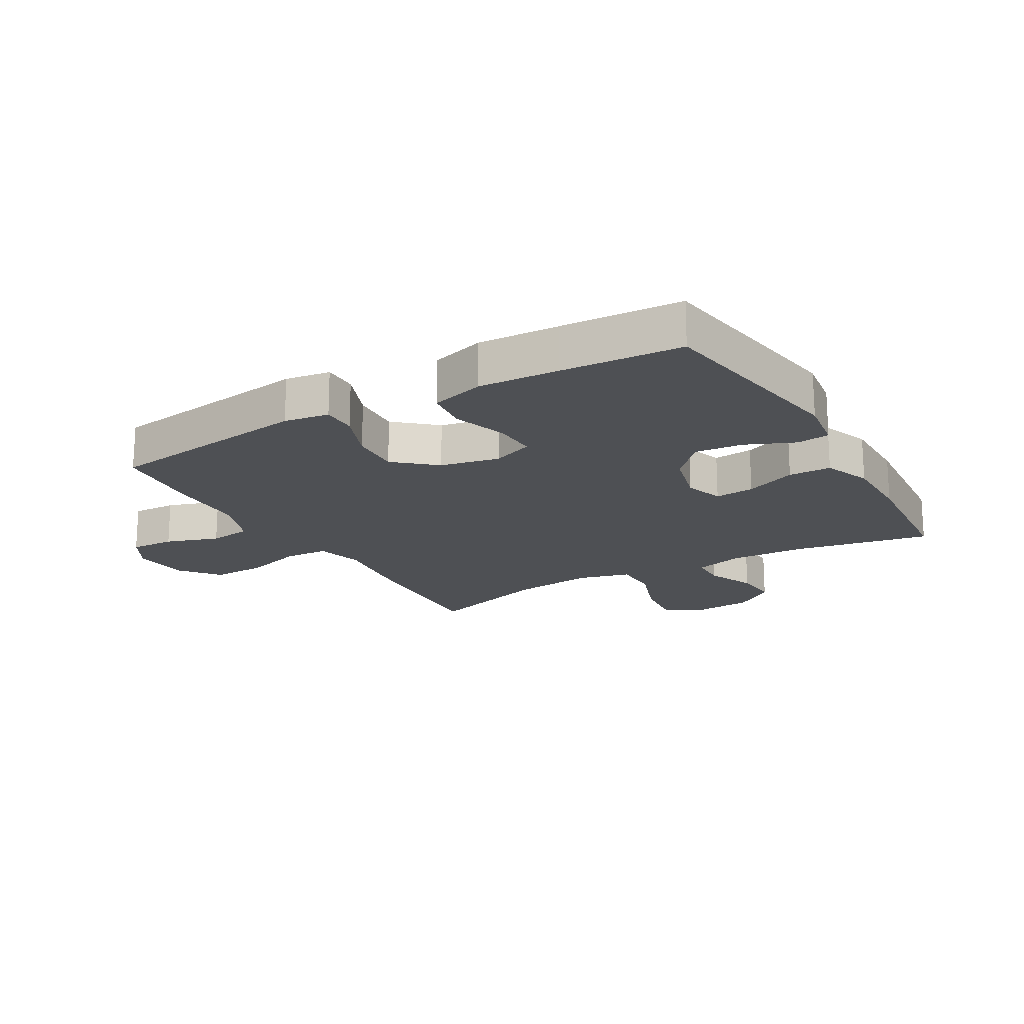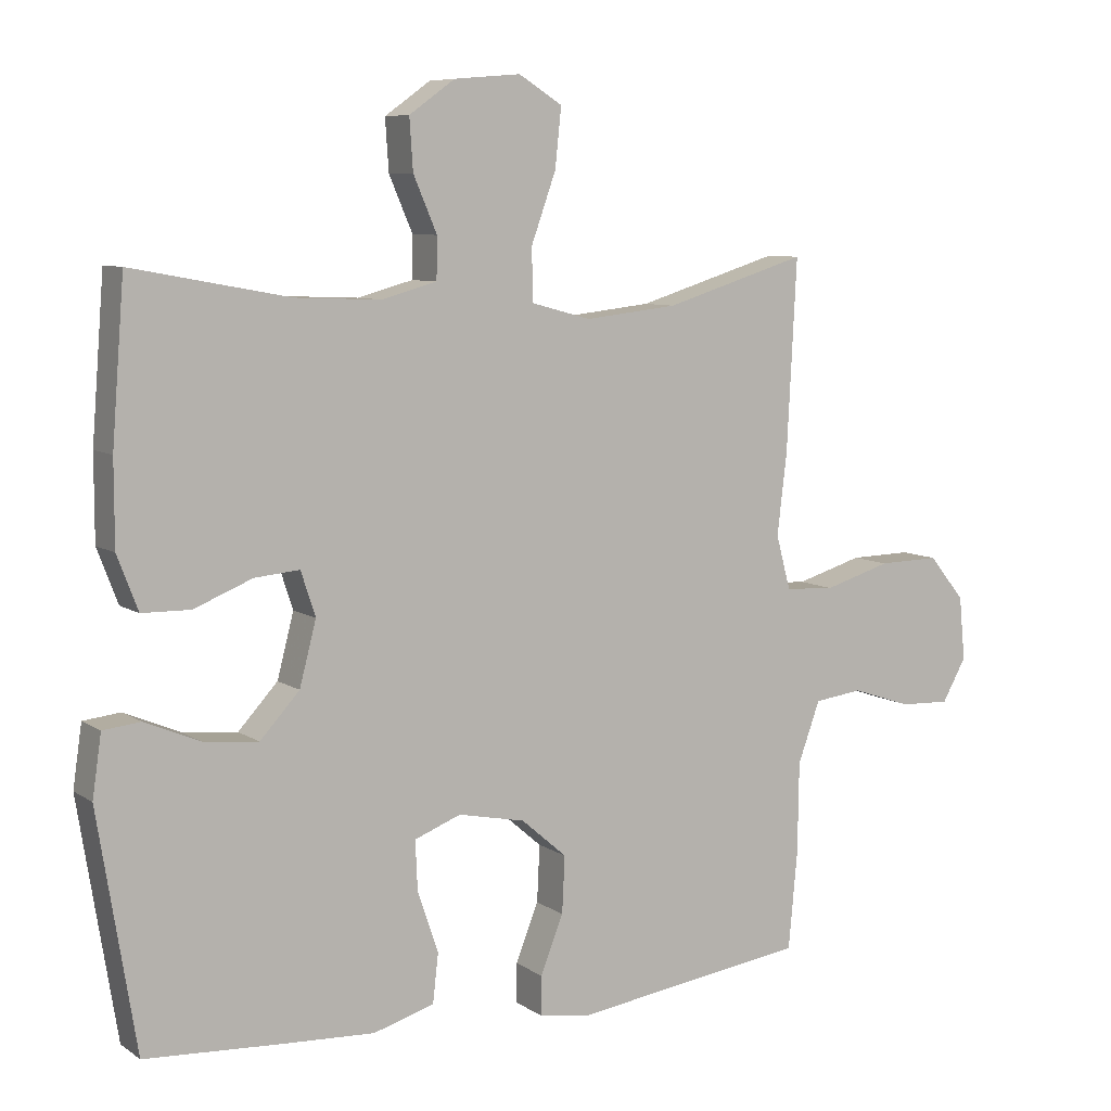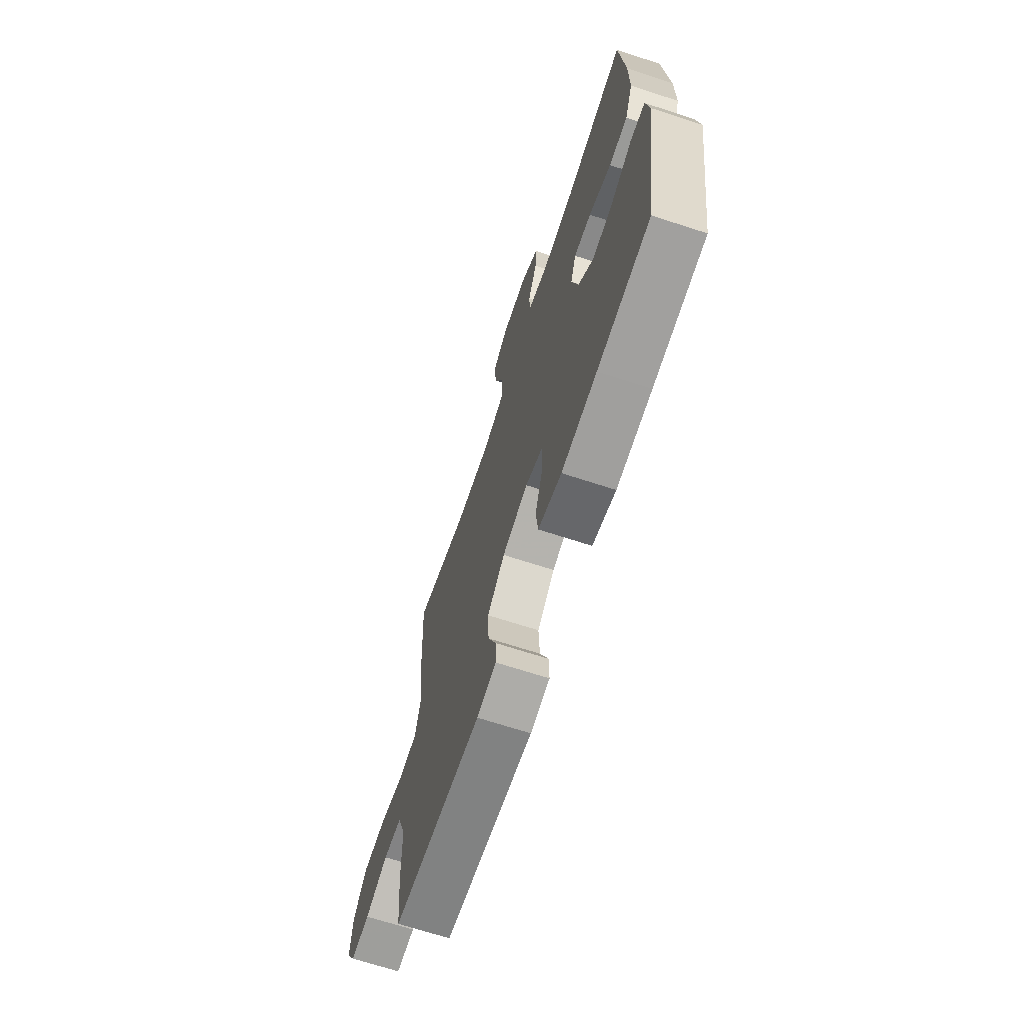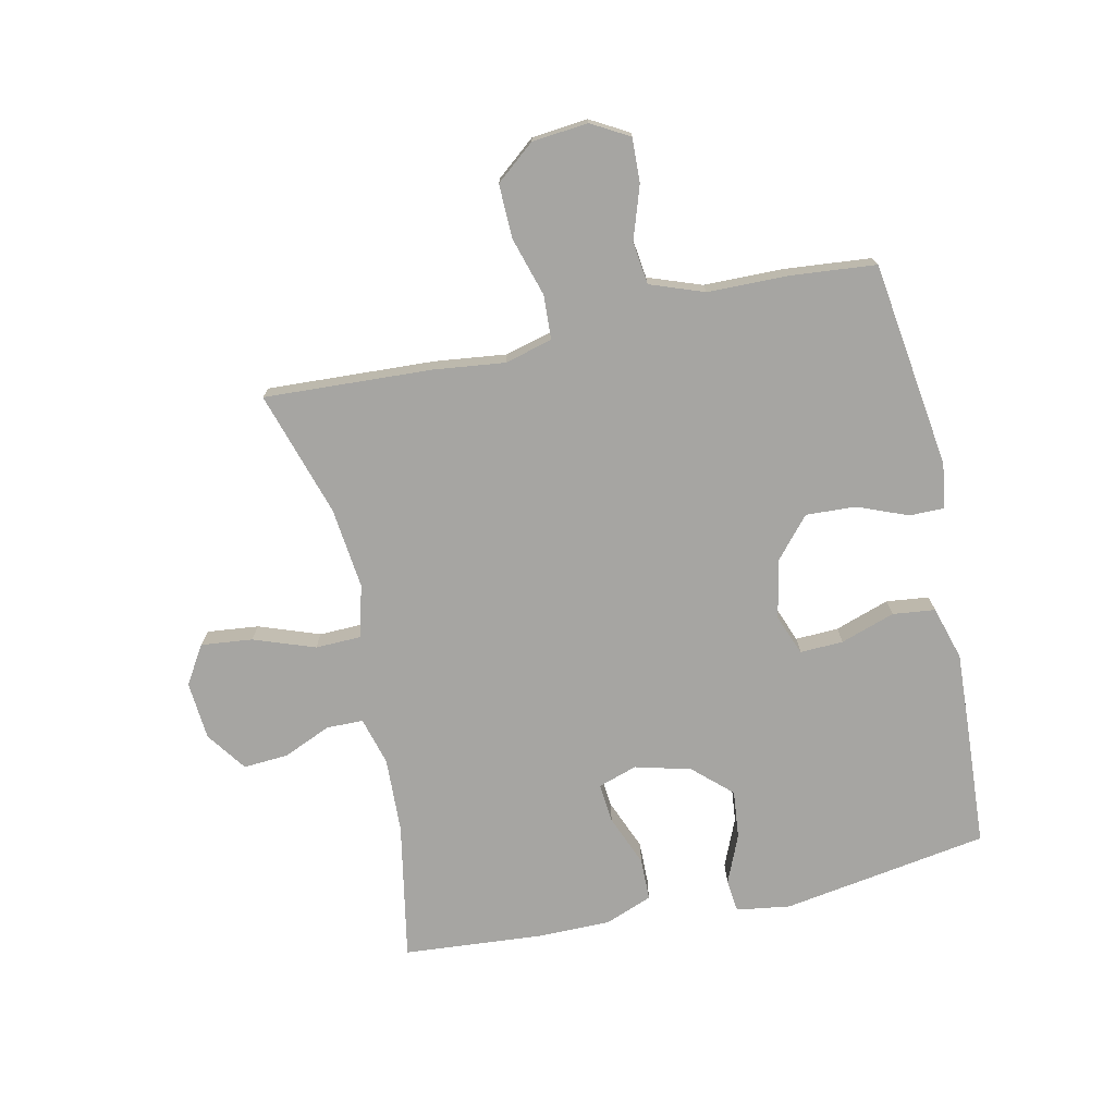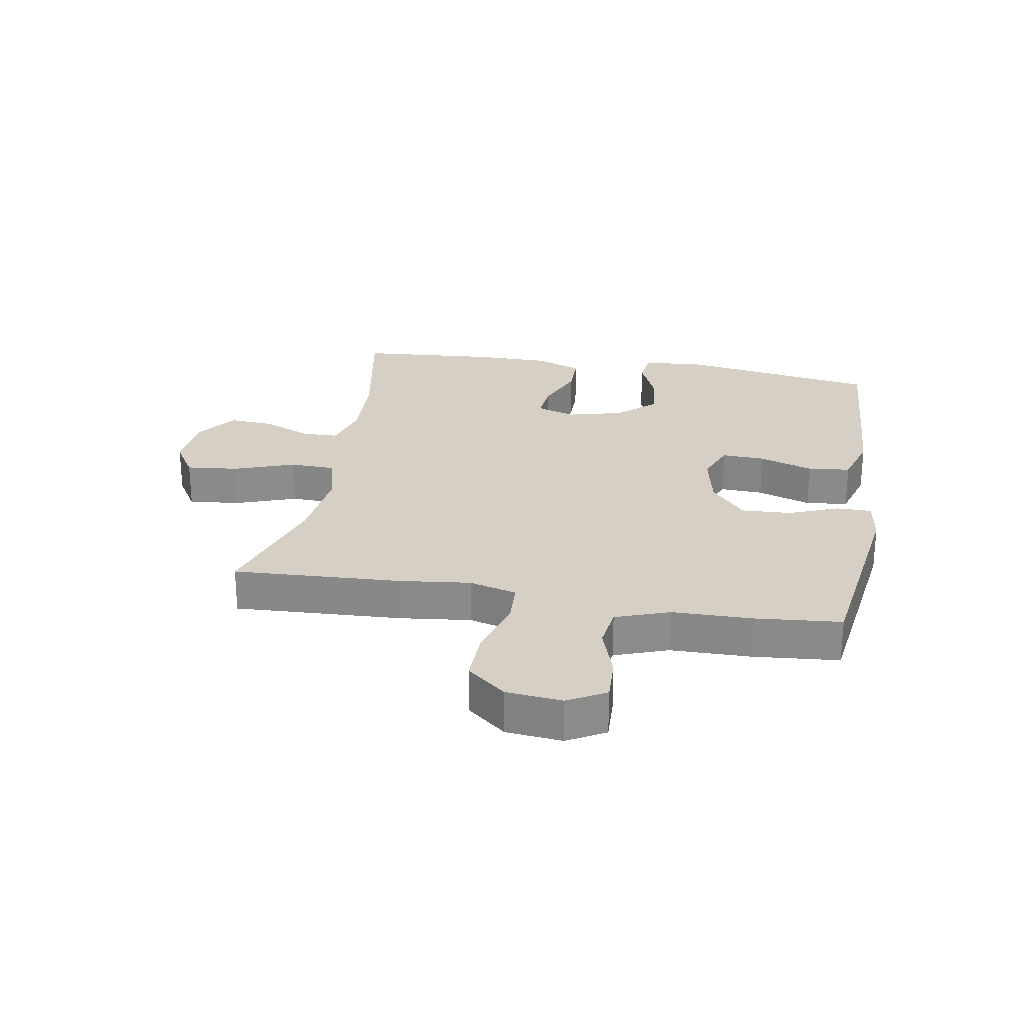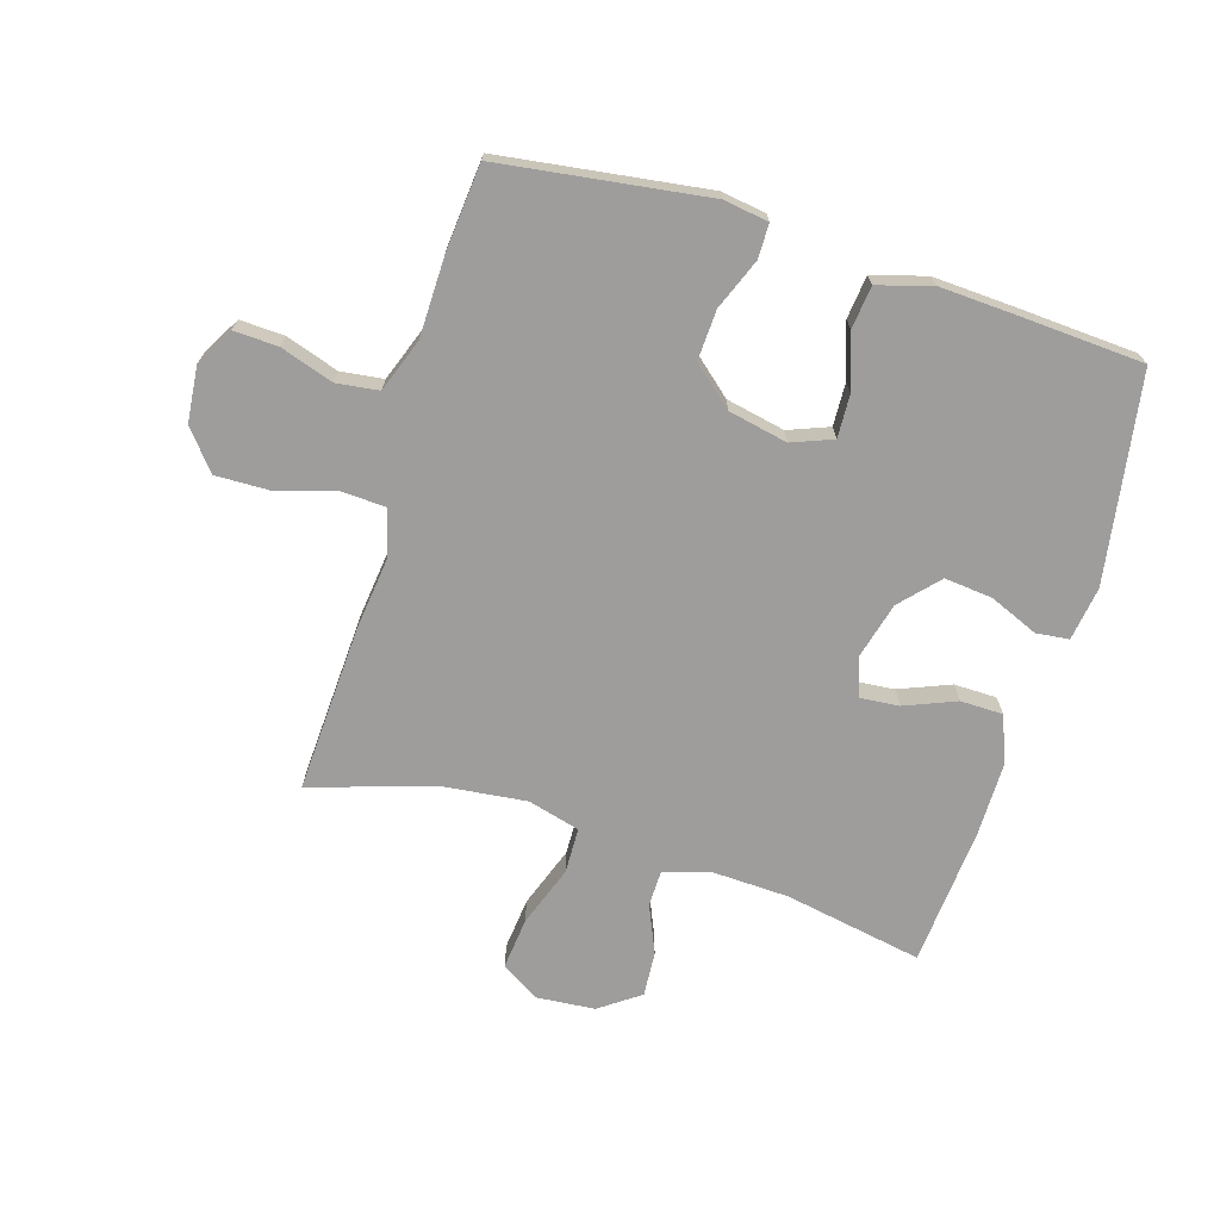
<metadata>
{"format":"obj","ext":"obj","renderer":"f3d","projection":"perspective","resolution":1024,"background":"white","views":[{"elev":-18.6,"azim":-150.0,"up":"+Y"},{"elev":7.8,"azim":-30.0,"up":"+Z"},{"elev":-68.4,"azim":-108.1,"up":"+Z"},{"elev":-73.8,"azim":102.3,"up":"+Y"},{"elev":26.0,"azim":99.9,"up":"+Y"},{"elev":-70.6,"azim":163.0,"up":"+Y"}]}
</metadata>
<code>
v 0.5 0.07 -0.5
v 0.16 0.07 -0.547
v 0.086 0.07 -0.536
v 0.086 0.07 -0.479
v 0.119 0.07 -0.396
v 0.123 0.07 -0.314
v 0.057 0.07 -0.257
v -0.04 0.07 -0.237
v -0.107 0.07 -0.263
v -0.104 0.07 -0.334
v -0.074 0.07 -0.423
v -0.082 0.07 -0.493
v -0.17 0.07 -0.519
v -0.303 0.07 -0.512
v -0.5 0.07 -0.5
v -0.555 0.07 -0.16
v -0.542 0.07 -0.071
v -0.488 0.07 -0.065
v -0.408 0.07 -0.099
v -0.329 0.07 -0.107
v -0.272 0.07 -0.045
v -0.248 0.07 0.047
v -0.269 0.07 0.111
v -0.334 0.07 0.105
v -0.418 0.07 0.071
v -0.488 0.07 0.072
v -0.518 0.07 0.15
v -0.518 0.07 0.271
v -0.5 0.07 0.5
v -0.273 0.07 0.458
v -0.149 0.07 0.453
v -0.07 0.07 0.475
v -0.069 0.07 0.535
v -0.103 0.07 0.614
v -0.108 0.07 0.688
v -0.042 0.07 0.735
v 0.054 0.07 0.743
v 0.117 0.07 0.704
v 0.108 0.07 0.619
v 0.072 0.07 0.519
v 0.074 0.07 0.444
v 0.16 0.07 0.421
v 0.294 0.07 0.436
v 0.5 0.07 0.5
v 0.486 0.07 0.225
v 0.472 0.07 0.107
v 0.493 0.07 0.029
v 0.565 0.07 0.025
v 0.662 0.07 0.054
v 0.751 0.07 0.056
v 0.803 0.07 -0.008
v 0.812 0.07 -0.1
v 0.777 0.07 -0.162
v 0.704 0.07 -0.159
v 0.617 0.07 -0.13
v 0.547 0.07 -0.139
v 0.515 0.07 -0.227
v 0.513 0.07 -0.359
v 0.5 0 -0.5
v 0.16 0 -0.547
v 0.086 0 -0.536
v 0.086 0 -0.479
v 0.119 0 -0.396
v 0.123 0 -0.314
v 0.057 0 -0.257
v -0.04 0 -0.237
v -0.107 0 -0.263
v -0.104 0 -0.334
v -0.074 0 -0.423
v -0.082 0 -0.493
v -0.17 0 -0.519
v -0.303 0 -0.512
v -0.5 0 -0.5
v -0.555 0 -0.16
v -0.542 0 -0.071
v -0.488 0 -0.065
v -0.408 0 -0.099
v -0.329 0 -0.107
v -0.272 0 -0.045
v -0.248 0 0.047
v -0.269 0 0.111
v -0.334 0 0.105
v -0.418 0 0.071
v -0.488 0 0.072
v -0.518 0 0.15
v -0.518 0 0.271
v -0.5 0 0.5
v -0.273 0 0.458
v -0.149 0 0.453
v -0.07 0 0.475
v -0.069 0 0.535
v -0.103 0 0.614
v -0.108 0 0.688
v -0.042 0 0.735
v 0.054 0 0.743
v 0.117 0 0.704
v 0.108 0 0.619
v 0.072 0 0.519
v 0.074 0 0.444
v 0.16 0 0.421
v 0.294 0 0.436
v 0.5 0 0.5
v 0.486 0 0.225
v 0.472 0 0.107
v 0.493 0 0.029
v 0.565 0 0.025
v 0.662 0 0.054
v 0.751 0 0.056
v 0.803 0 -0.008
v 0.812 0 -0.1
v 0.777 0 -0.162
v 0.704 0 -0.159
v 0.617 0 -0.13
v 0.547 0 -0.139
v 0.515 0 -0.227
v 0.513 0 -0.359
f 57 58 1 2
f 56 57 2 3
f 52 53 54 55
f 52 55 56
f 51 52 56
f 48 49 50 51
f 47 48 51 56
f 43 44 45 46
f 42 43 46 47
f 41 42 47 56
f 37 38 39 40
f 37 40 41
f 36 37 41
f 33 34 35 36
f 32 33 36 41
f 31 32 41 56
f 27 28 29 30
f 24 25 26 27
f 23 24 27 30
f 22 23 30 31
f 16 17 18 19
f 16 19 20
f 15 16 20
f 14 15 20 21
f 10 11 12 13
f 9 10 13 14
f 56 3 4 5
f 56 5 6
f 22 31 56 6
f 9 14 21 22
f 8 9 22
f 7 8 22
f 6 7 22
f 60 59 116 115
f 61 60 115 114
f 113 112 111 110
f 114 113 110
f 114 110 109
f 109 108 107 106
f 114 109 106 105
f 104 103 102 101
f 105 104 101 100
f 114 105 100 99
f 98 97 96 95
f 99 98 95
f 99 95 94
f 94 93 92 91
f 99 94 91 90
f 114 99 90 89
f 88 87 86 85
f 85 84 83 82
f 88 85 82 81
f 89 88 81 80
f 77 76 75 74
f 78 77 74
f 78 74 73
f 79 78 73 72
f 71 70 69 68
f 72 71 68 67
f 63 62 61 114
f 64 63 114
f 64 114 89 80
f 80 79 72 67
f 80 67 66
f 80 66 65
f 80 65 64
f 1 59 60 2
f 2 60 61 3
f 3 61 62 4
f 4 62 63 5
f 5 63 64 6
f 6 64 65 7
f 7 65 66 8
f 8 66 67 9
f 9 67 68 10
f 10 68 69 11
f 11 69 70 12
f 12 70 71 13
f 13 71 72 14
f 14 72 73 15
f 15 73 74 16
f 16 74 75 17
f 17 75 76 18
f 18 76 77 19
f 19 77 78 20
f 20 78 79 21
f 21 79 80 22
f 22 80 81 23
f 23 81 82 24
f 24 82 83 25
f 25 83 84 26
f 26 84 85 27
f 27 85 86 28
f 28 86 87 29
f 29 87 88 30
f 30 88 89 31
f 31 89 90 32
f 32 90 91 33
f 33 91 92 34
f 34 92 93 35
f 35 93 94 36
f 36 94 95 37
f 37 95 96 38
f 38 96 97 39
f 39 97 98 40
f 40 98 99 41
f 41 99 100 42
f 42 100 101 43
f 43 101 102 44
f 44 102 103 45
f 45 103 104 46
f 46 104 105 47
f 47 105 106 48
f 48 106 107 49
f 49 107 108 50
f 50 108 109 51
f 51 109 110 52
f 52 110 111 53
f 53 111 112 54
f 54 112 113 55
f 55 113 114 56
f 56 114 115 57
f 57 115 116 58
f 58 116 59 1

</code>
